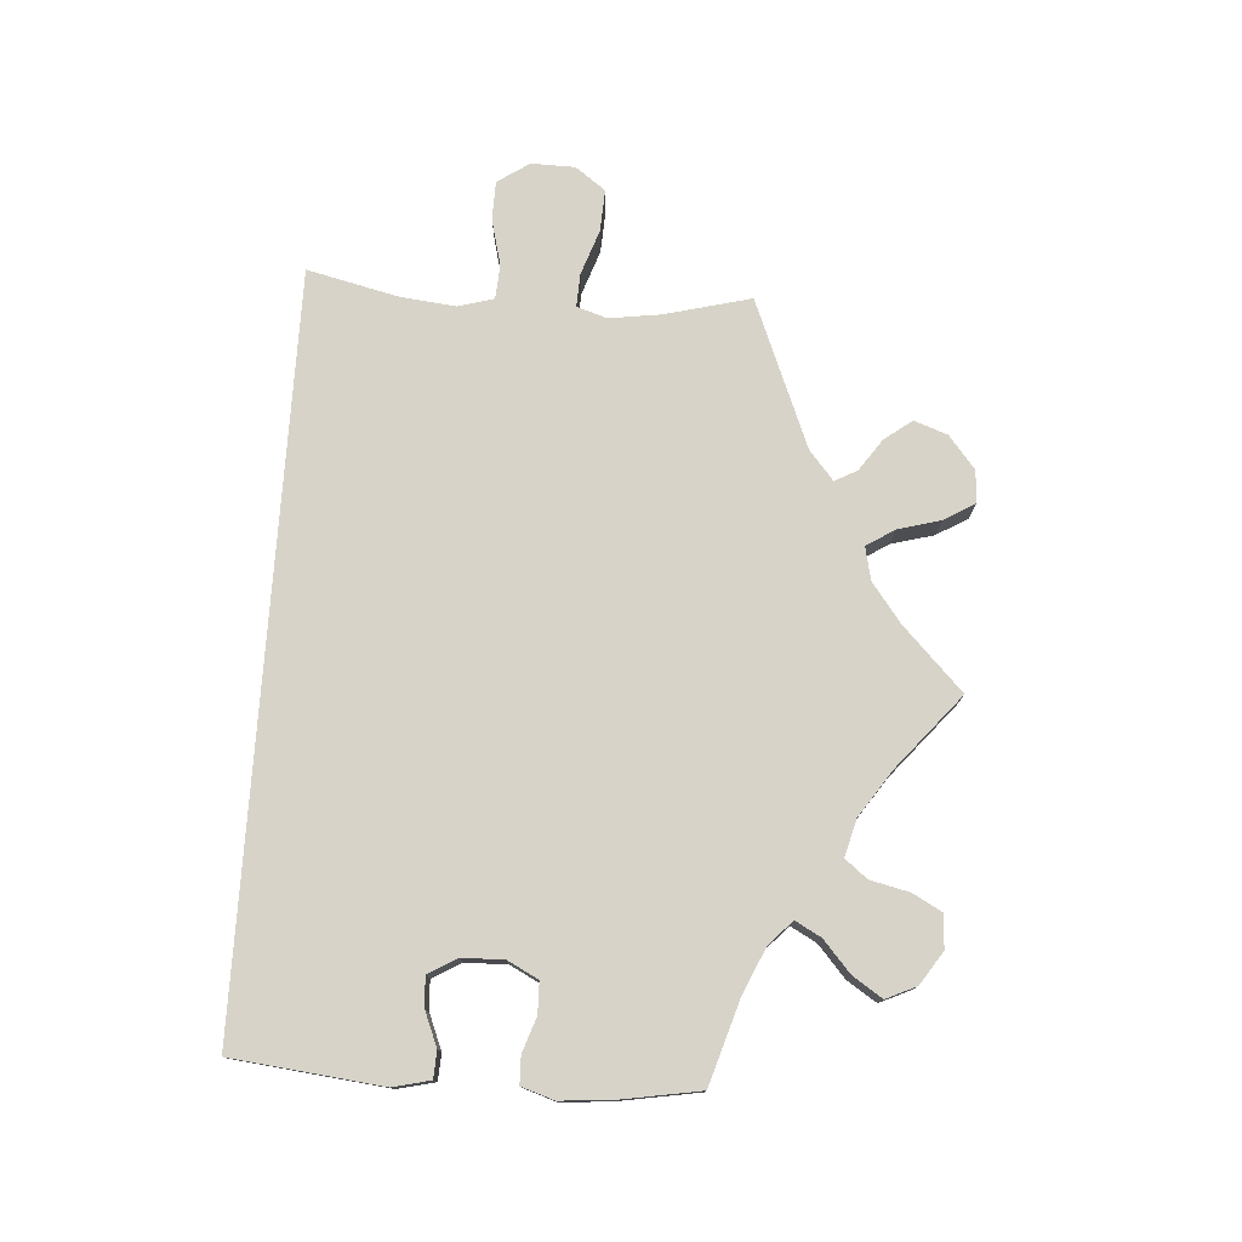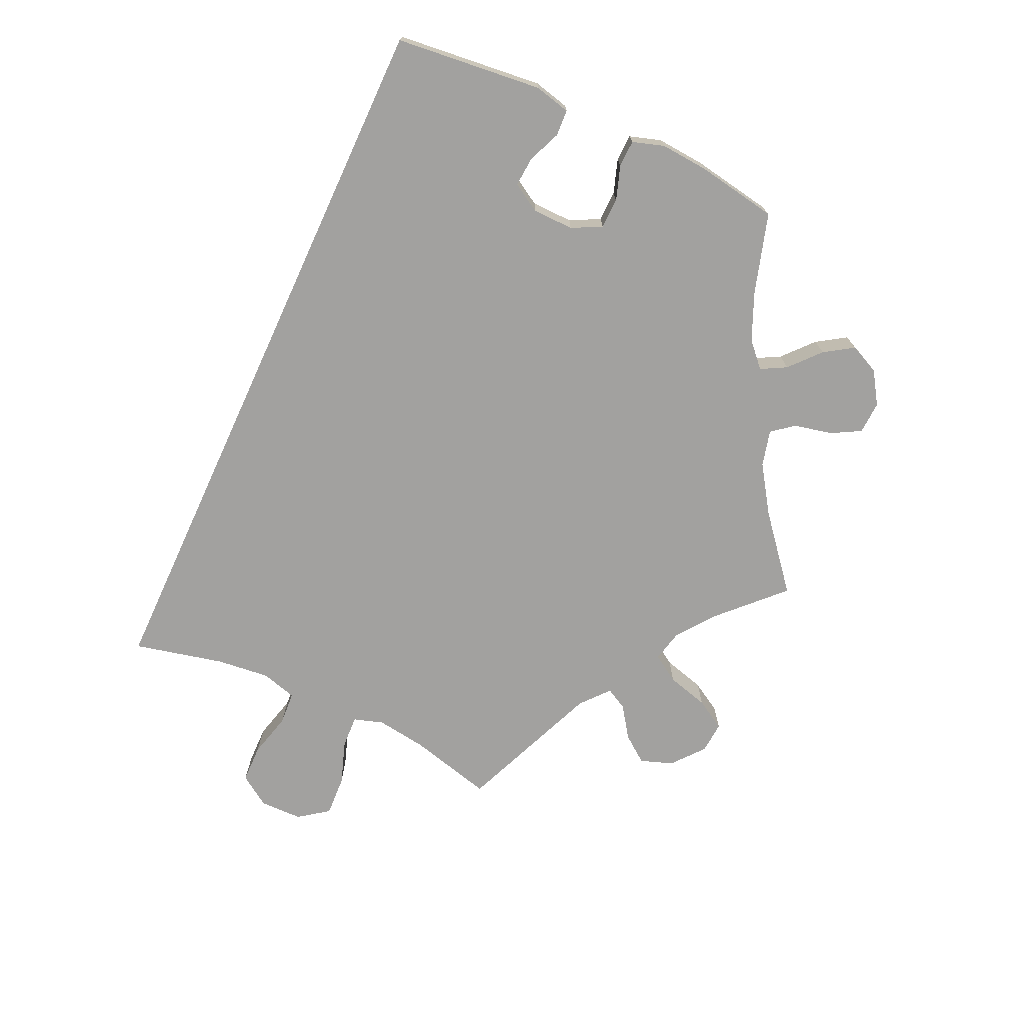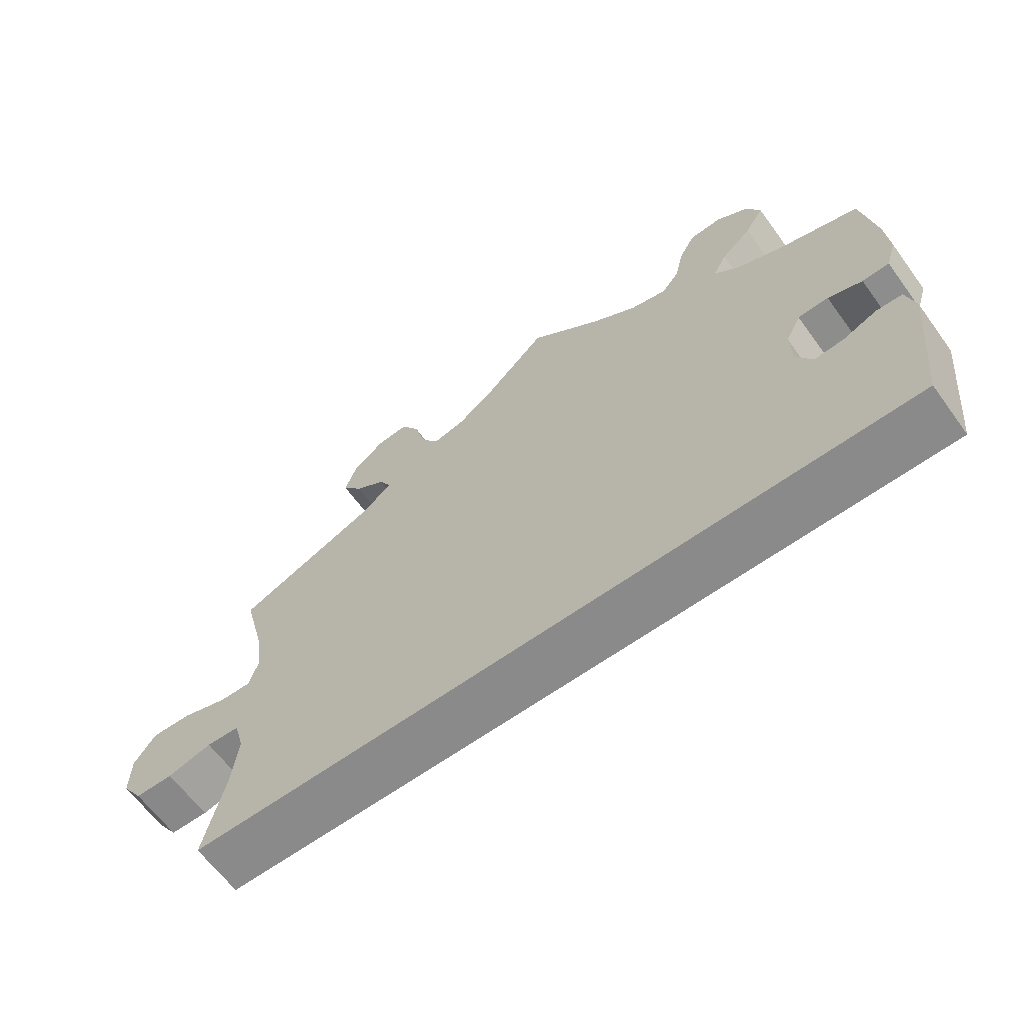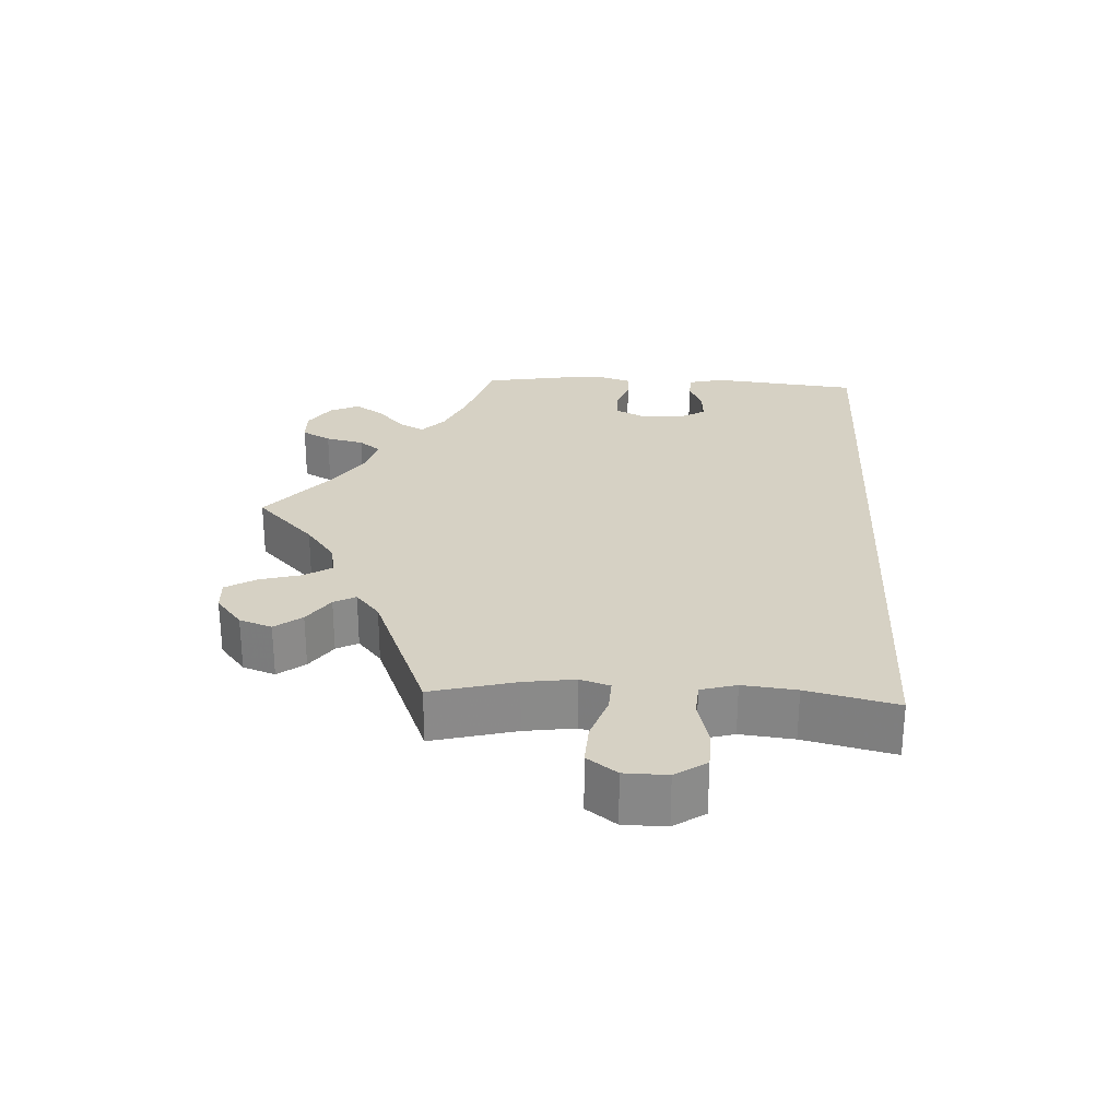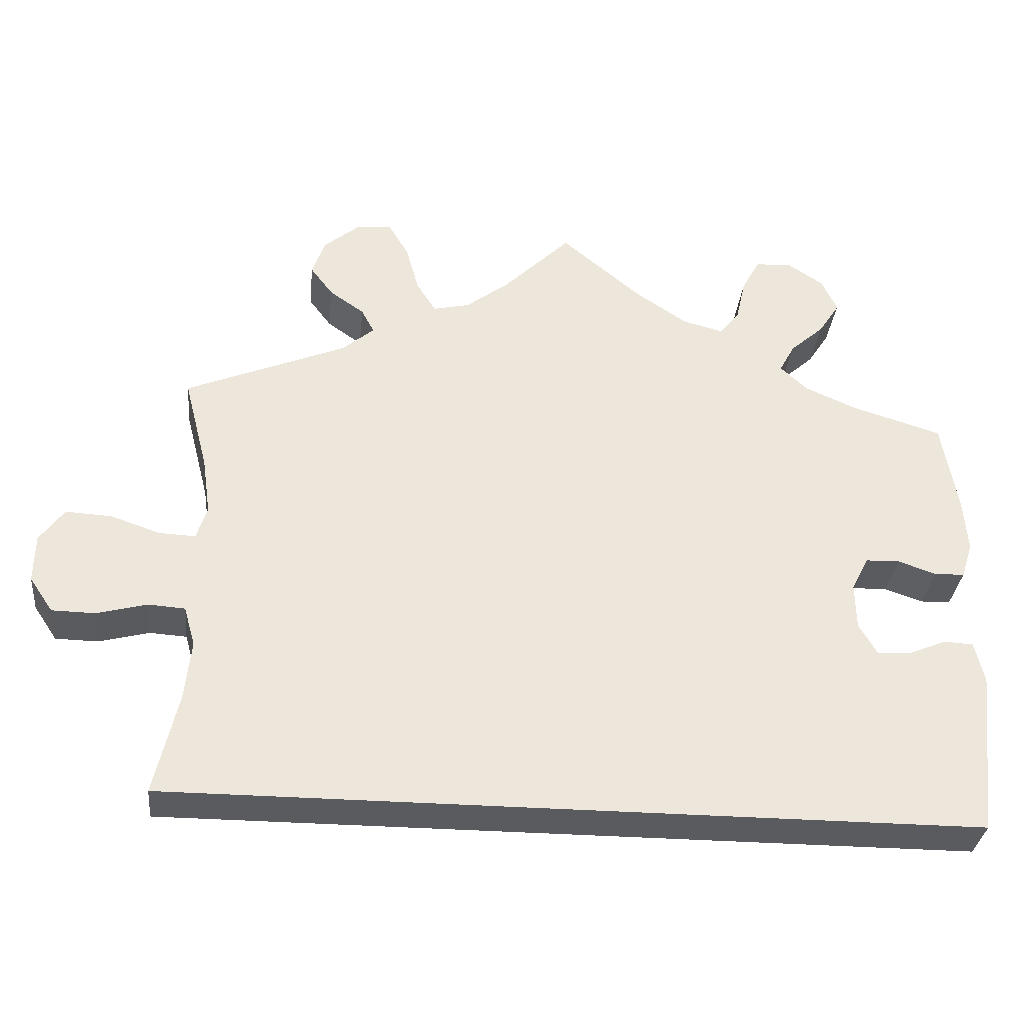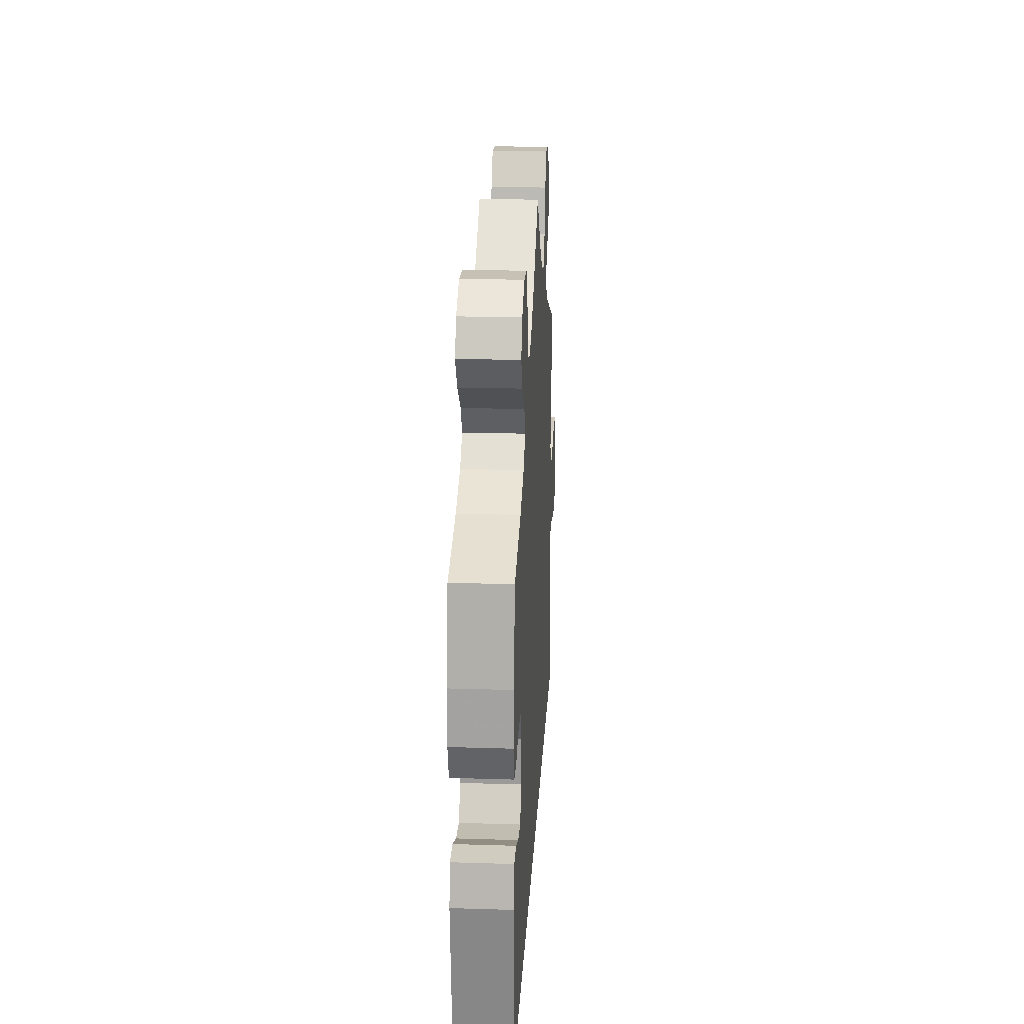
<metadata>
{"format":"obj","ext":"obj","renderer":"f3d","projection":"perspective","resolution":1024,"background":"white","views":[{"elev":76.7,"azim":-86.1,"up":"+Y"},{"elev":-72.2,"azim":-114.8,"up":"+Y"},{"elev":-63.6,"azim":-143.9,"up":"+Z"},{"elev":27.0,"azim":93.1,"up":"+Y"},{"elev":-32.9,"azim":174.2,"up":"+Z"},{"elev":21.1,"azim":-86.8,"up":"+Z"}]}
</metadata>
<code>
v -0.5 0.07 -0.289
v -0.522 0.07 -0.086
v -0.51 0.07 -0.036
v -0.474 0.07 -0.034
v -0.428 0.07 -0.053
v -0.387 0.07 -0.056
v -0.364 0.07 -0.017
v -0.363 0.07 0.04
v -0.384 0.07 0.081
v -0.426 0.07 0.082
v -0.473 0.07 0.066
v -0.51 0.07 0.067
v -0.524 0.07 0.111
v -0.519 0.07 0.177
v -0.5 0.07 0.289
v -0.389 0.07 0.323
v -0.325 0.07 0.351
v -0.292 0.07 0.382
v -0.311 0.07 0.417
v -0.353 0.07 0.454
v -0.379 0.07 0.494
v -0.36 0.07 0.535
v -0.316 0.07 0.564
v -0.271 0.07 0.562
v -0.249 0.07 0.522
v -0.237 0.07 0.469
v -0.213 0.07 0.439
v -0.163 0.07 0.452
v -0.099 0.07 0.495
v 0 0.07 0.578
v 0.083 0.07 0.497
v 0.136 0.07 0.457
v 0.181 0.07 0.447
v 0.205 0.07 0.485
v 0.221 0.07 0.543
v 0.246 0.07 0.585
v 0.29 0.07 0.582
v 0.334 0.07 0.546
v 0.35 0.07 0.501
v 0.322 0.07 0.464
v 0.279 0.07 0.434
v 0.263 0.07 0.404
v 0.302 0.07 0.371
v 0.501 0.07 0.29
v 0.471 0.07 0.174
v 0.461 0.07 0.104
v 0.474 0.07 0.063
v 0.519 0.07 0.065
v 0.58 0.07 0.086
v 0.637 0.07 0.089
v 0.667 0.07 0.048
v 0.668 0.07 -0.011
v 0.639 0.07 -0.054
v 0.586 0.07 -0.055
v 0.524 0.07 -0.039
v 0.478 0.07 -0.042
v 0.464 0.07 -0.091
v 0.472 0.07 -0.165
v 0.501 0.07 -0.289
v -0.5 0 -0.289
v -0.522 0 -0.086
v -0.51 0 -0.036
v -0.474 0 -0.034
v -0.428 0 -0.053
v -0.387 0 -0.056
v -0.364 0 -0.017
v -0.363 0 0.04
v -0.384 0 0.081
v -0.426 0 0.082
v -0.473 0 0.066
v -0.51 0 0.067
v -0.524 0 0.111
v -0.519 0 0.177
v -0.5 0 0.289
v -0.389 0 0.323
v -0.325 0 0.351
v -0.292 0 0.382
v -0.311 0 0.417
v -0.353 0 0.454
v -0.379 0 0.494
v -0.36 0 0.535
v -0.316 0 0.564
v -0.271 0 0.562
v -0.249 0 0.522
v -0.237 0 0.469
v -0.213 0 0.439
v -0.163 0 0.452
v -0.099 0 0.495
v 0 0 0.578
v 0.083 0 0.497
v 0.136 0 0.457
v 0.181 0 0.447
v 0.205 0 0.485
v 0.221 0 0.543
v 0.246 0 0.585
v 0.29 0 0.582
v 0.334 0 0.546
v 0.35 0 0.501
v 0.322 0 0.464
v 0.279 0 0.434
v 0.263 0 0.404
v 0.302 0 0.371
v 0.501 0 0.29
v 0.471 0 0.174
v 0.461 0 0.104
v 0.474 0 0.063
v 0.519 0 0.065
v 0.58 0 0.086
v 0.637 0 0.089
v 0.667 0 0.048
v 0.668 0 -0.011
v 0.639 0 -0.054
v 0.586 0 -0.055
v 0.524 0 -0.039
v 0.478 0 -0.042
v 0.464 0 -0.091
v 0.472 0 -0.165
v 0.501 0 -0.289
f 58 59 1 2
f 57 58 2
f 56 57 2
f 55 56 2
f 52 53 54 55
f 48 49 50 51
f 47 48 51 52
f 43 44 45
f 42 43 45 46
f 38 39 40 41
f 38 41 42
f 37 38 42
f 34 35 36 37
f 33 34 37 42
f 32 33 42 46
f 29 30 31
f 28 29 31 32
f 27 28 32 46
f 23 24 25 26
f 23 26 27
f 22 23 27
f 19 20 21 22
f 18 19 22 27
f 17 18 27 46
f 13 14 15 16
f 10 11 12 13
f 9 10 13 16
f 8 9 16 17
f 2 3 4 5
f 2 5 6
f 47 52 55 2
f 7 8 17 46
f 6 7 46 47
f 2 6 47
f 61 60 118 117
f 61 117 116
f 61 116 115
f 61 115 114
f 114 113 112 111
f 110 109 108 107
f 111 110 107 106
f 104 103 102
f 105 104 102 101
f 100 99 98 97
f 101 100 97
f 101 97 96
f 96 95 94 93
f 101 96 93 92
f 105 101 92 91
f 90 89 88
f 91 90 88 87
f 105 91 87 86
f 85 84 83 82
f 86 85 82
f 86 82 81
f 81 80 79 78
f 86 81 78 77
f 105 86 77 76
f 75 74 73 72
f 72 71 70 69
f 75 72 69 68
f 76 75 68 67
f 64 63 62 61
f 65 64 61
f 61 114 111 106
f 105 76 67 66
f 106 105 66 65
f 106 65 61
f 1 60 61 2
f 2 61 62 3
f 3 62 63 4
f 4 63 64 5
f 5 64 65 6
f 6 65 66 7
f 7 66 67 8
f 8 67 68 9
f 9 68 69 10
f 10 69 70 11
f 11 70 71 12
f 12 71 72 13
f 13 72 73 14
f 14 73 74 15
f 15 74 75 16
f 16 75 76 17
f 17 76 77 18
f 18 77 78 19
f 19 78 79 20
f 20 79 80 21
f 21 80 81 22
f 22 81 82 23
f 23 82 83 24
f 24 83 84 25
f 25 84 85 26
f 26 85 86 27
f 27 86 87 28
f 28 87 88 29
f 29 88 89 30
f 30 89 90 31
f 31 90 91 32
f 32 91 92 33
f 33 92 93 34
f 34 93 94 35
f 35 94 95 36
f 36 95 96 37
f 37 96 97 38
f 38 97 98 39
f 39 98 99 40
f 40 99 100 41
f 41 100 101 42
f 42 101 102 43
f 43 102 103 44
f 44 103 104 45
f 45 104 105 46
f 46 105 106 47
f 47 106 107 48
f 48 107 108 49
f 49 108 109 50
f 50 109 110 51
f 51 110 111 52
f 52 111 112 53
f 53 112 113 54
f 54 113 114 55
f 55 114 115 56
f 56 115 116 57
f 57 116 117 58
f 58 117 118 59
f 59 118 60 1

</code>
